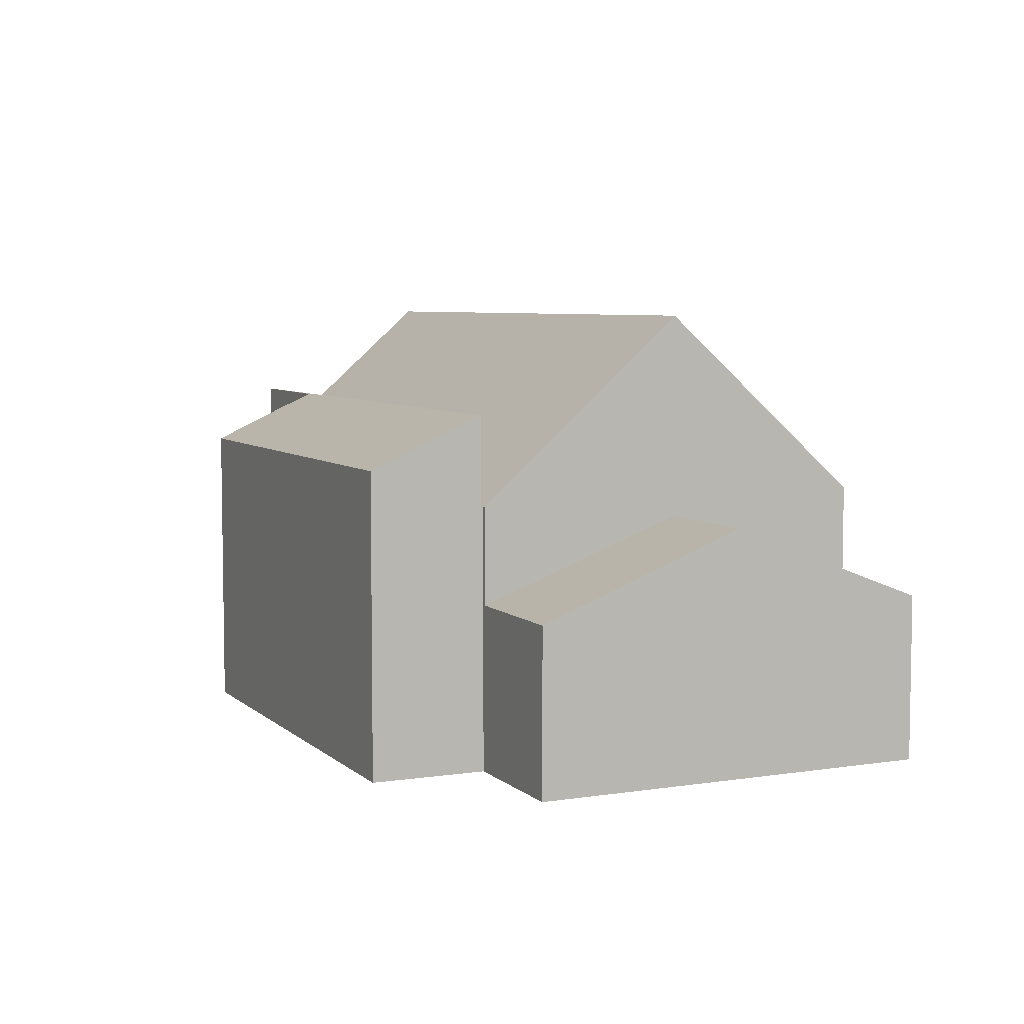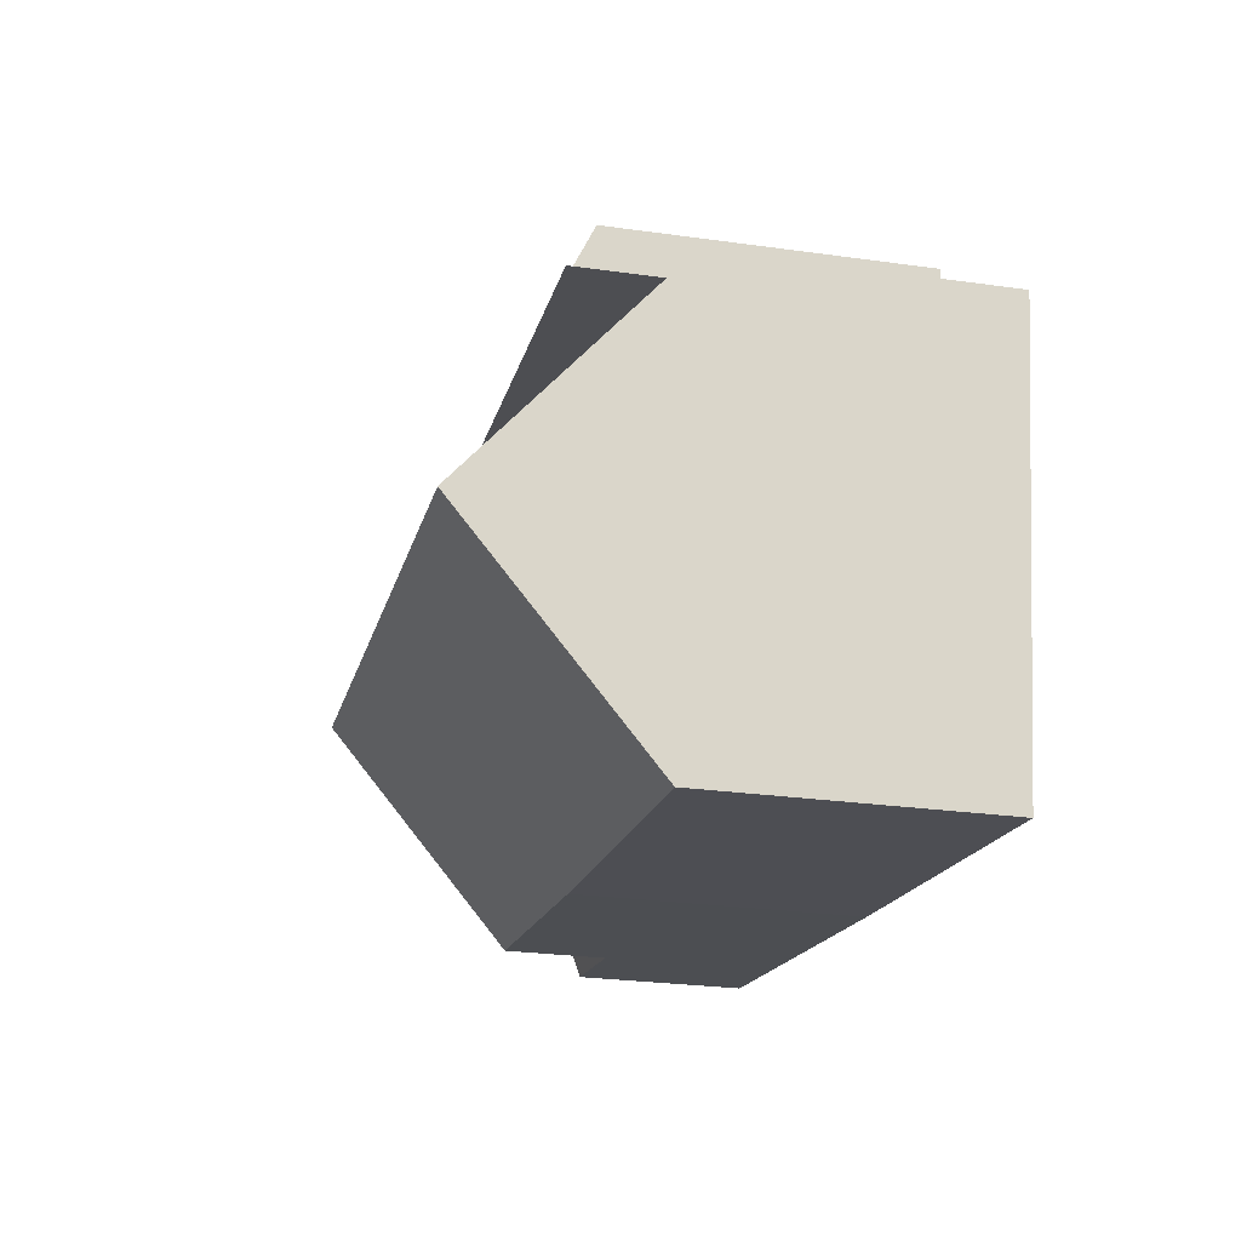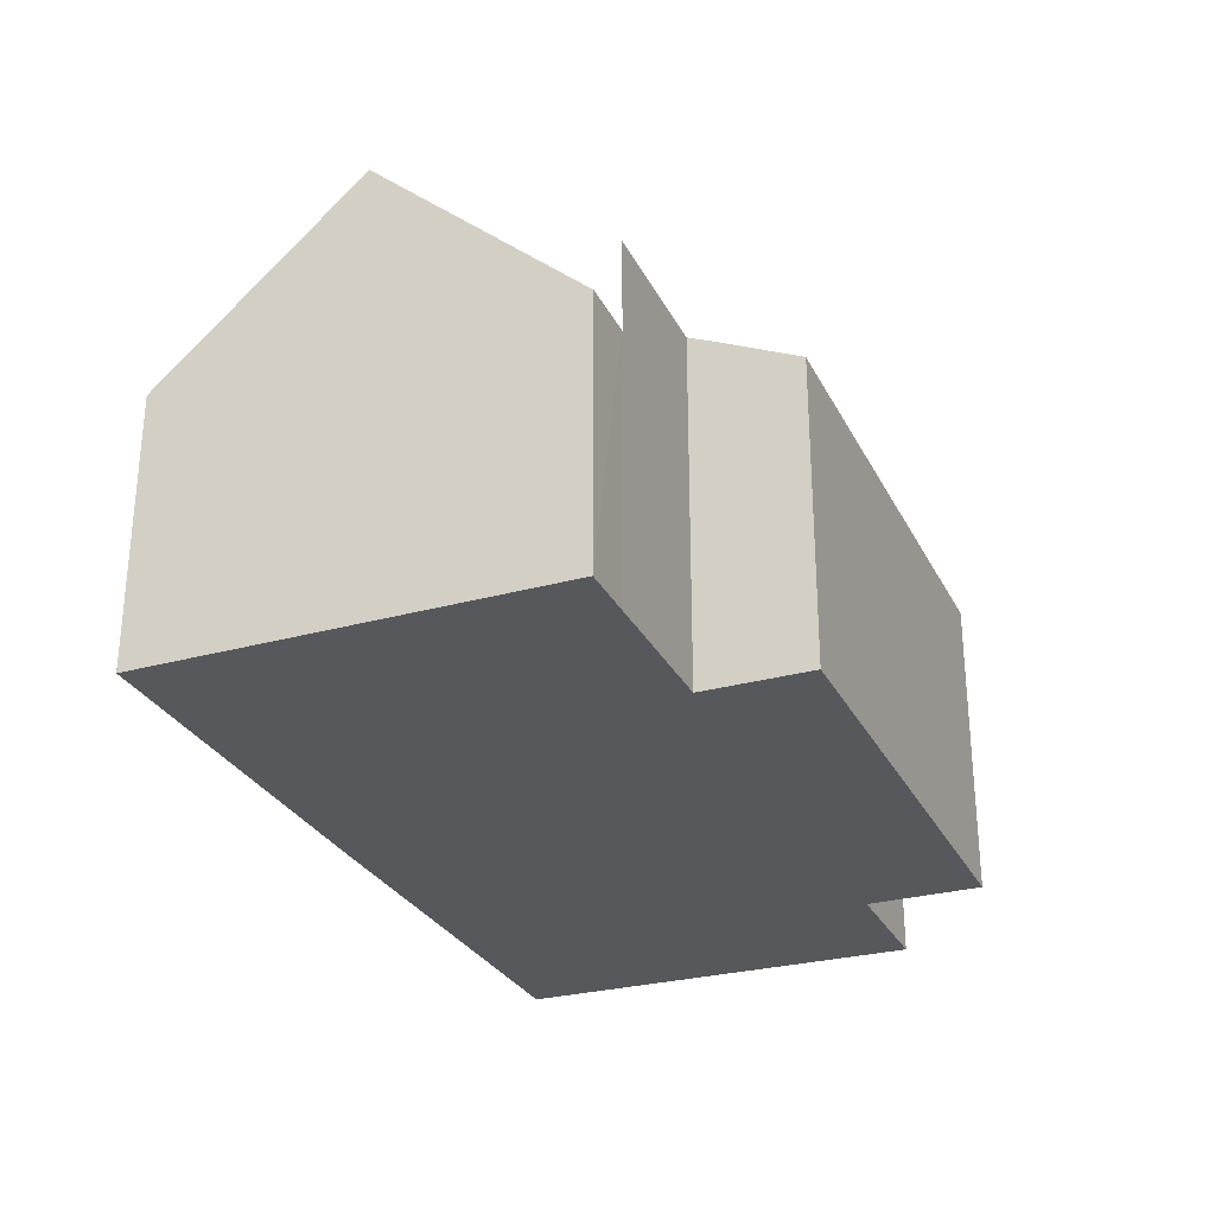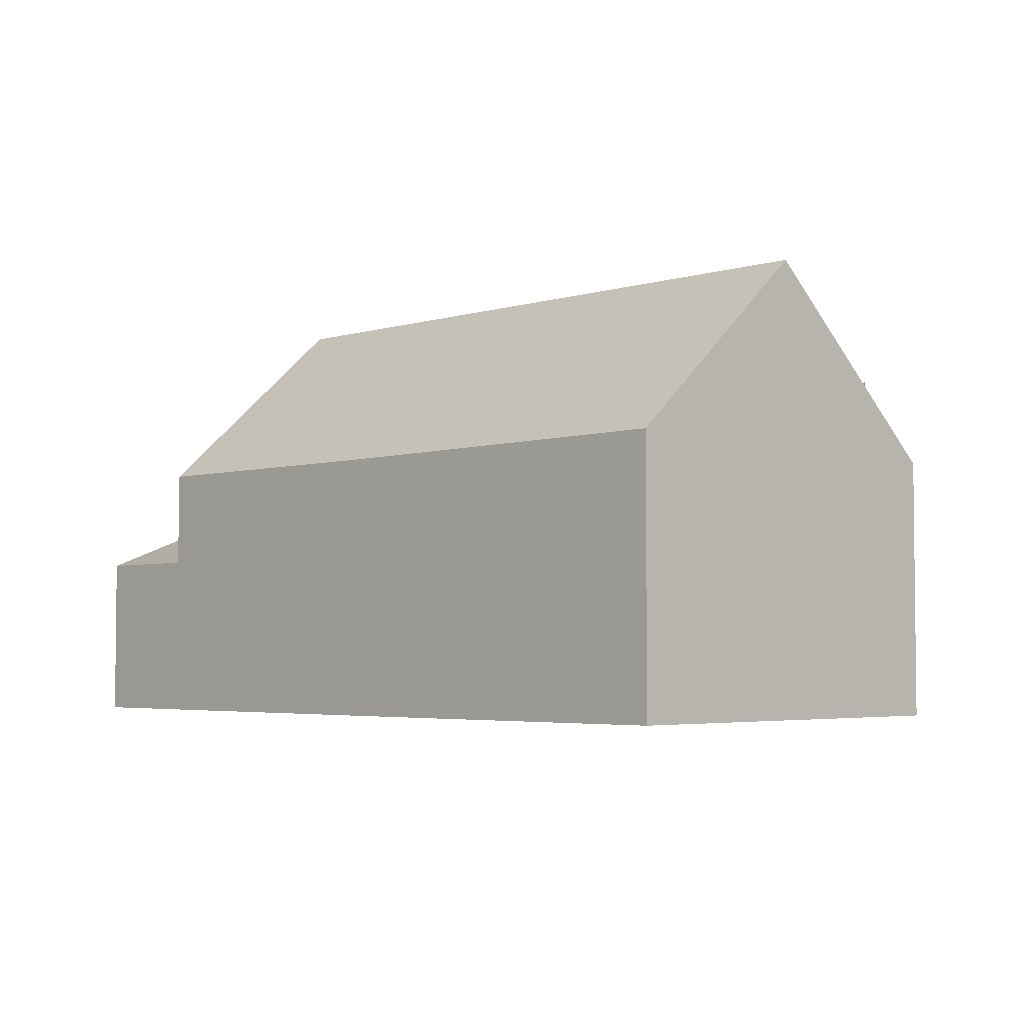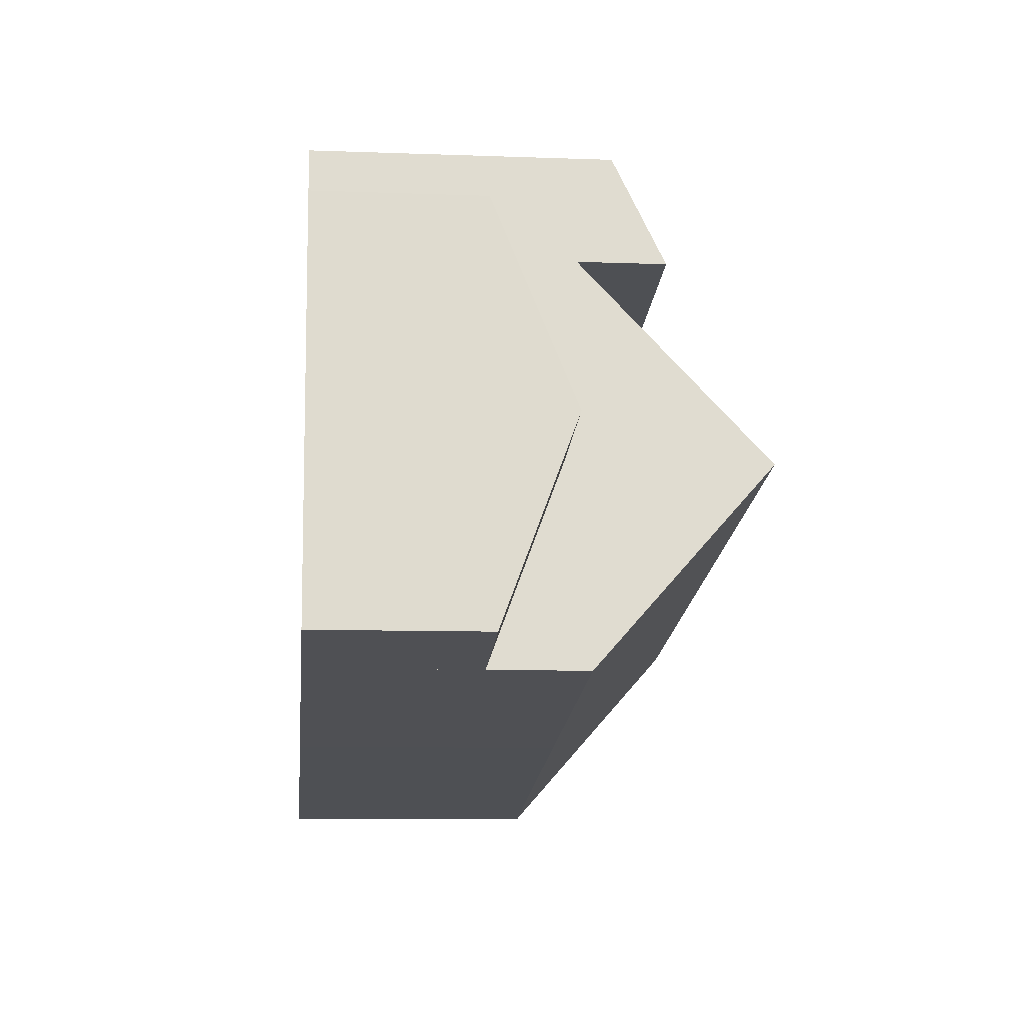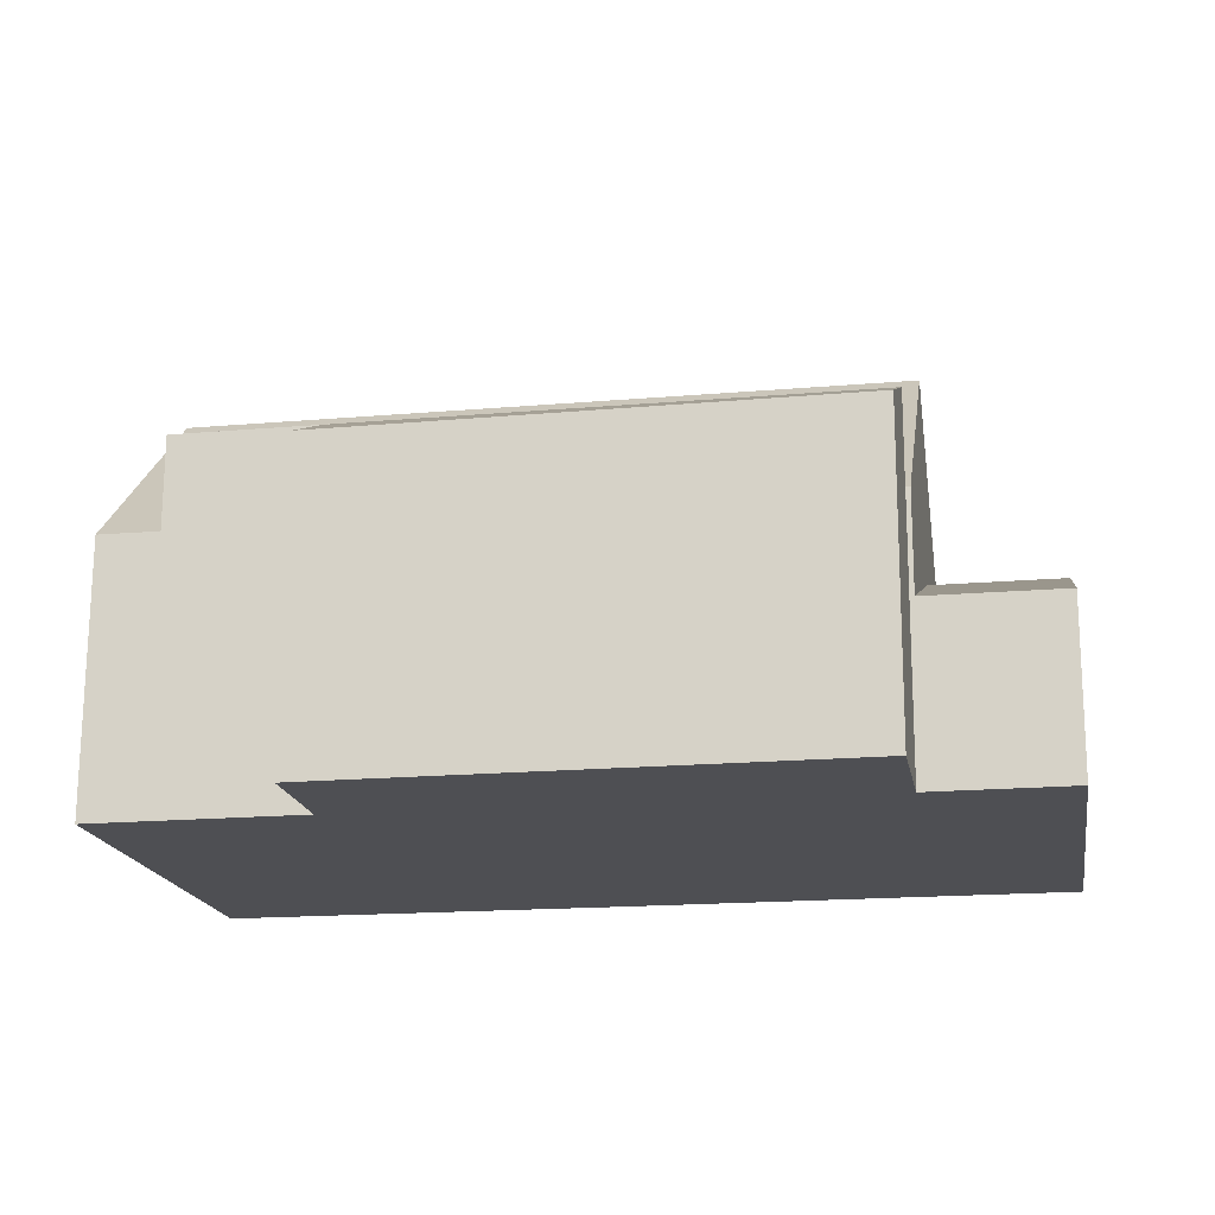
<metadata>
{"format":"obj","ext":"obj","renderer":"f3d","projection":"perspective","resolution":1024,"background":"white","views":[{"elev":6.0,"azim":55.2,"up":"+Y"},{"elev":-26.8,"azim":-102.3,"up":"+Z"},{"elev":-28.6,"azim":-77.8,"up":"+Y"},{"elev":-3.9,"azim":-144.6,"up":"+Y"},{"elev":-9.1,"azim":84.4,"up":"+Z"},{"elev":71.8,"azim":0.2,"up":"+Z"}]}
</metadata>
<code>
v  15.86 7.974 2.794
v  14.86 6.831 5.238
v  15.39 6.829 5.335
v  4.692 7.962 0.861
v  1.344 7.974 0.246
v  4.552 7.619 1.624
v  4.246 6.831 3.29
v  4.692 -5.272e-17 0.861
v  4.552 -9.944e-17 1.624
v  4.246 -2.015e-16 3.29
v  14.86 -3.207e-16 5.238
v  15.39 -3.267e-16 5.335
v  1.344 -1.506e-17 0.246
v  15.86 -1.711e-16 2.794
v  17.66 3.789 -6.46
v  19.68 5.55 -1.387
v  20.45 3.794 -5.956
v  16.82 5.55 -1.89
v  15.96 3.76 2.757
v  18.9 3.751 3.295
v  18.9 -2.018e-16 3.295
v  19.68 8.493e-17 -1.387
v  20.45 3.647e-16 -5.956
v  17.66 3.956e-16 -6.46
v  16.82 1.157e-16 -1.89
v  15.96 -1.688e-16 2.757
v  16.82 10.13 -1.89
v  15.87 5.959 2.739
v  15.96 5.958 2.757
v  1.344 5.91 0.246
v  15.86 5.91 2.794
v  0.861 10.13 -4.691
v  0 5.919 3.624e-16
v  10.71 5.998 -7.713
v  17.66 6.027 -6.46
v  1.697 6.039 -9.248
v  0 0 0
v  15.87 -1.677e-16 2.739
v  10.71 4.723e-16 -7.713
v  1.697 5.663e-16 -9.248
v  0.861 2.872e-16 -4.691
g defaultobject
f 1 2 3
f 2 1 4
f 4 1 5
f 2 4 6
f 7 2 6
f 8 6 4
f 6 8 7
f 7 8 9
f 7 9 10
f 10 2 7
f 2 10 11
f 2 11 3
f 3 11 12
f 13 4 5
f 4 13 8
f 3 14 1
f 14 3 12
f 14 5 1
f 5 14 13
f 11 14 12
f 14 11 8
f 14 8 13
f 8 11 9
f 9 11 10
f 15 16 17
f 16 15 18
f 19 16 18
f 16 19 20
f 21 16 20
f 16 21 22
f 16 22 17
f 17 22 23
f 23 15 17
f 15 23 24
f 24 18 15
f 18 24 25
f 18 25 19
f 19 25 26
f 26 20 19
f 20 26 21
f 22 24 23
f 24 22 25
f 25 22 21
f 25 21 26
f 27 28 29
f 28 30 31
f 30 28 27
f 30 27 32
f 30 32 33
f 34 27 35
f 27 34 32
f 32 34 36
f 37 30 33
f 30 37 31
f 31 37 14
f 14 37 13
f 38 29 28
f 29 38 26
f 31 38 28
f 38 31 14
f 29 35 27
f 35 29 26
f 35 26 25
f 35 25 24
f 24 34 35
f 34 24 39
f 34 39 36
f 36 39 40
f 36 33 32
f 33 36 37
f 37 36 41
f 41 36 40
f 25 39 24
f 39 25 26
f 39 26 38
f 39 38 14
f 39 14 13
f 39 13 40
f 40 13 41
f 41 13 37

</code>
